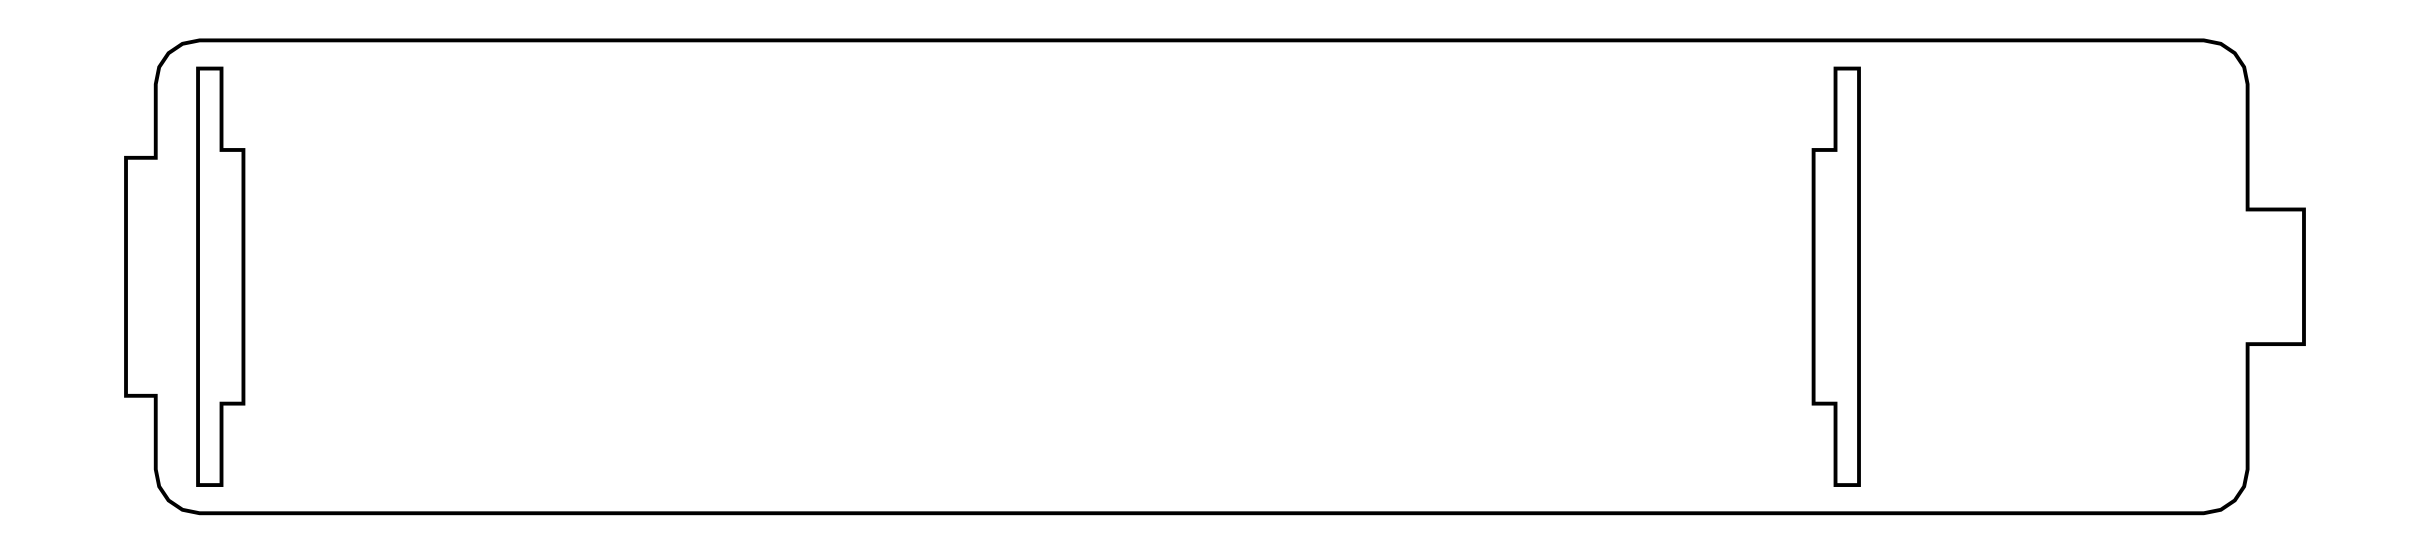
<metadata>
{"format":"dxf","ext":"dxf","renderer":"ezdxf+matplotlib","layout":"modelspace","background":"white","min_lineweight":24,"dpi":150}
</metadata>
<code>
0
SECTION
2
ENTITIES
0
POLYLINE
8
0
66
     1
10
0
20
0
30
0
70
     1
40
1.42
41
1.42
0
VERTEX
8
0
10
0.3878
20
2.438
30
0
40
0.01973
41
0.01973
0
VERTEX
8
0
10
0.3
20
2.421
30
0
40
0.01973
41
0.01973
0
VERTEX
8
0
10
0.2284
20
2.372
30
0
40
0.01973
41
0.01973
0
VERTEX
8
0
10
0.1803
20
2.301
30
0
40
0.01973
41
0.01973
0
VERTEX
8
0
10
0.1627
20
2.213
30
0
40
0.01973
41
0.01973
0
VERTEX
8
0
10
0.1627
20
1.835
30
0
40
0.01973
41
0.01973
0
VERTEX
8
0
10
0.009874
20
1.835
30
0
40
0.01973
41
0.01973
0
VERTEX
8
0
10
0.009874
20
0.6129
30
0
40
0.01973
41
0.01973
0
VERTEX
8
0
10
0.1627
20
0.6129
30
0
40
0.01973
41
0.01973
0
VERTEX
8
0
10
0.1627
20
0.235
30
0
40
0.01973
41
0.01973
0
VERTEX
8
0
10
0.1803
20
0.1472
30
0
40
0.01973
41
0.01973
0
VERTEX
8
0
10
0.2284
20
0.07563
30
0
40
0.01973
41
0.01973
0
VERTEX
8
0
10
0.3
20
0.02751
30
0
40
0.01973
41
0.01973
0
VERTEX
8
0
10
0.3878
20
0.00982
30
0
40
0.01973
41
0.01973
0
VERTEX
8
0
10
10.68
20
0.00982
30
0
40
0.01973
41
0.01973
0
VERTEX
8
0
10
10.77
20
0.02751
30
0
40
0.01973
41
0.01973
0
VERTEX
8
0
10
10.84
20
0.07563
30
0
40
0.01973
41
0.01973
0
VERTEX
8
0
10
10.89
20
0.1472
30
0
40
0.01973
41
0.01973
0
VERTEX
8
0
10
10.91
20
0.235
30
0
40
0.01973
41
0.01973
0
VERTEX
8
0
10
10.91
20
0.8783
30
0
40
0.01973
41
0.01973
0
VERTEX
8
0
10
11.19
20
0.8783
30
0
40
0.01973
41
0.01973
0
VERTEX
8
0
10
11.19
20
1.57
30
0
40
0.01973
41
0.01973
0
VERTEX
8
0
10
10.91
20
1.57
30
0
40
0.01973
41
0.01973
0
VERTEX
8
0
10
10.91
20
2.213
30
0
40
0.01973
41
0.01973
0
VERTEX
8
0
10
10.89
20
2.301
30
0
40
0.01973
41
0.01973
0
VERTEX
8
0
10
10.84
20
2.372
30
0
40
0.01973
41
0.01973
0
VERTEX
8
0
10
10.77
20
2.421
30
0
40
0.01973
41
0.01973
0
VERTEX
8
0
10
10.68
20
2.438
30
0
40
0.01973
41
0.01973
0
VERTEX
8
0
10
0.3878
20
2.438
30
0
40
0.01973
41
0.01973
0
SEQEND
8
0
0
POLYLINE
8
0
66
     1
10
0
20
0
30
0
70
     1
40
1.42
41
1.42
0
VERTEX
8
0
10
0.3798
20
2.294
30
0
40
0.01973
41
0.01973
0
VERTEX
8
0
10
0.5004
20
2.294
30
0
40
0.01973
41
0.01973
0
VERTEX
8
0
10
0.5004
20
1.875
30
0
40
0.01973
41
0.01973
0
VERTEX
8
0
10
0.613
20
1.875
30
0
40
0.01973
41
0.01973
0
VERTEX
8
0
10
0.613
20
0.5727
30
0
40
0.01973
41
0.01973
0
VERTEX
8
0
10
0.5004
20
0.5727
30
0
40
0.01973
41
0.01973
0
VERTEX
8
0
10
0.5004
20
0.1546
30
0
40
0.01973
41
0.01973
0
VERTEX
8
0
10
0.3798
20
0.1546
30
0
40
0.01973
41
0.01973
0
VERTEX
8
0
10
0.3798
20
2.294
30
0
40
0.01973
41
0.01973
0
SEQEND
8
0
0
POLYLINE
8
0
66
     1
10
0
20
0
30
0
70
     1
40
1.42
41
1.42
0
VERTEX
8
0
10
8.789
20
2.294
30
0
40
0.01973
41
0.01973
0
VERTEX
8
0
10
8.91
20
2.294
30
0
40
0.01973
41
0.01973
0
VERTEX
8
0
10
8.91
20
0.1546
30
0
40
0.01973
41
0.01973
0
VERTEX
8
0
10
8.789
20
0.1546
30
0
40
0.01973
41
0.01973
0
VERTEX
8
0
10
8.789
20
0.5727
30
0
40
0.01973
41
0.01973
0
VERTEX
8
0
10
8.677
20
0.5727
30
0
40
0.01973
41
0.01973
0
VERTEX
8
0
10
8.677
20
1.875
30
0
40
0.01973
41
0.01973
0
VERTEX
8
0
10
8.789
20
1.875
30
0
40
0.01973
41
0.01973
0
VERTEX
8
0
10
8.789
20
2.294
30
0
40
0.01973
41
0.01973
0
SEQEND
8
0
0
ENDSEC
0
EOF

</code>
